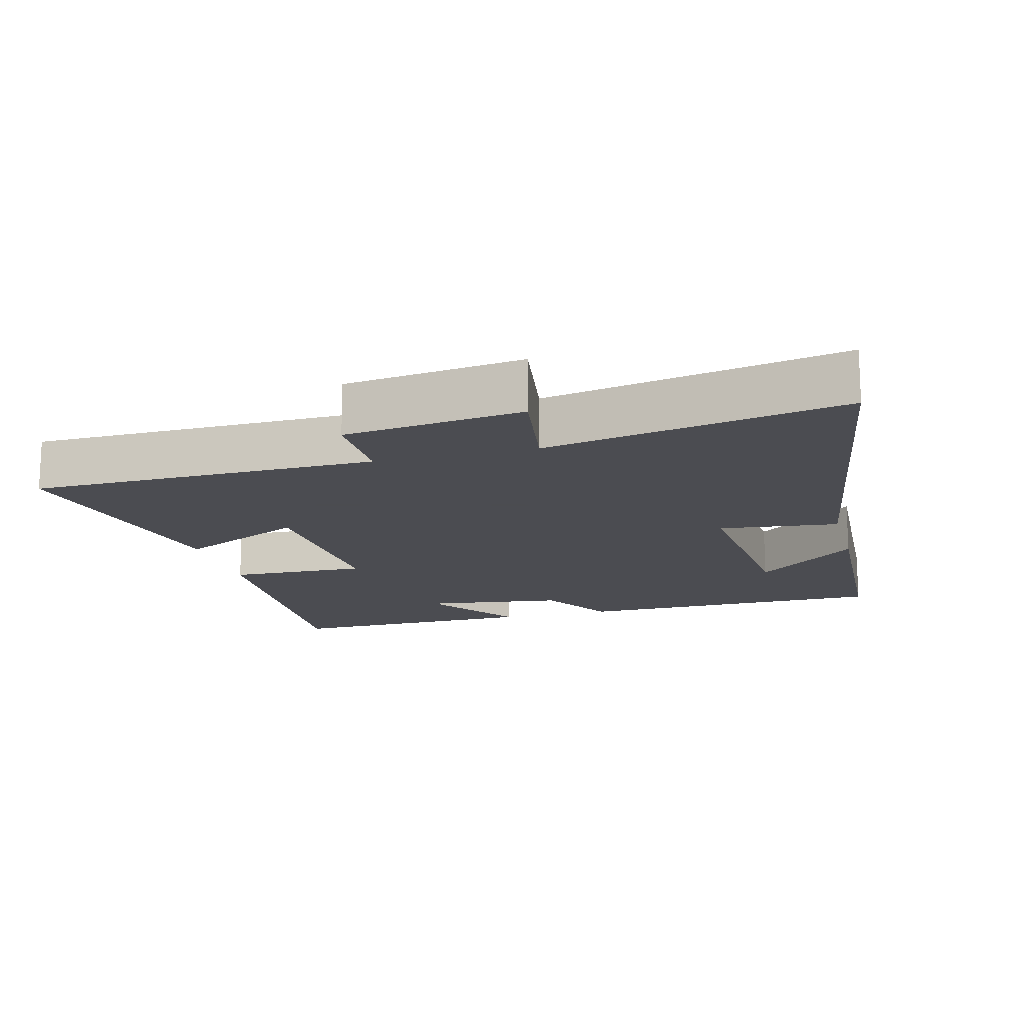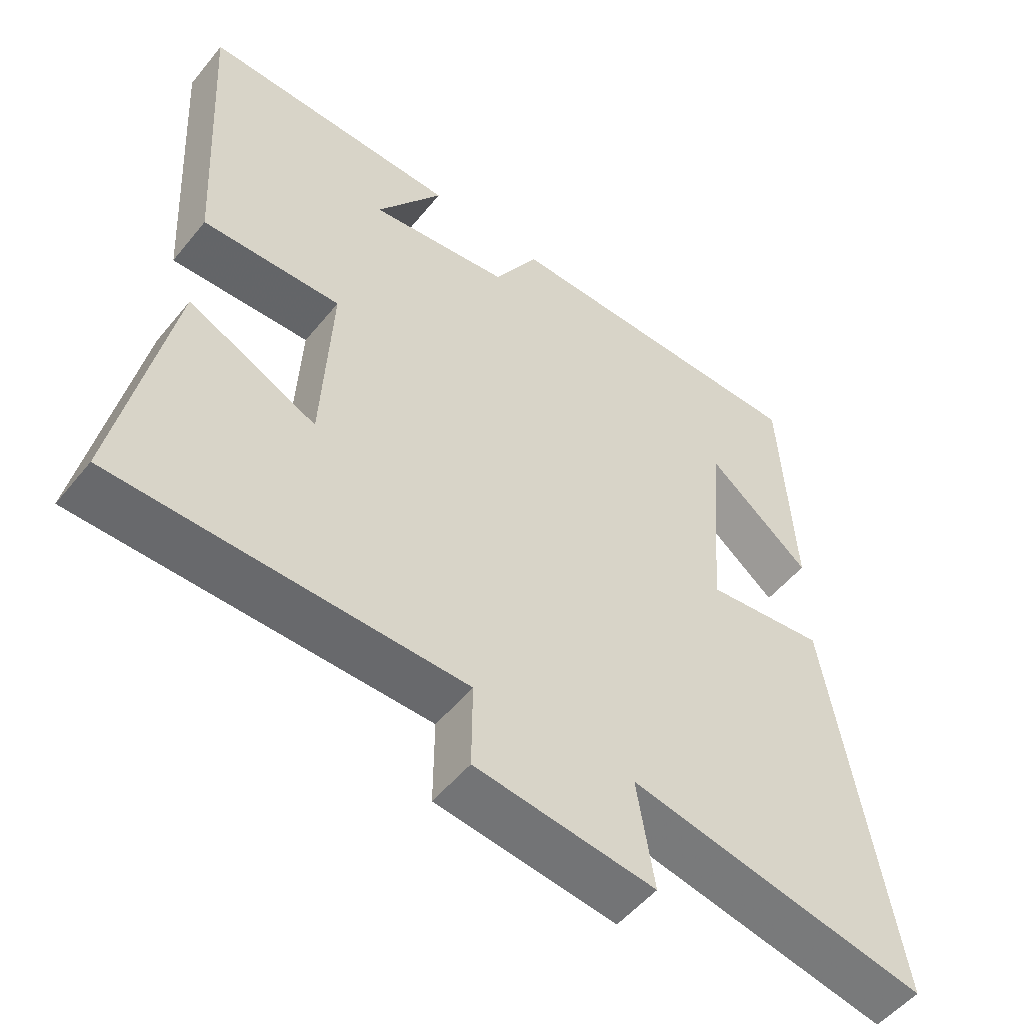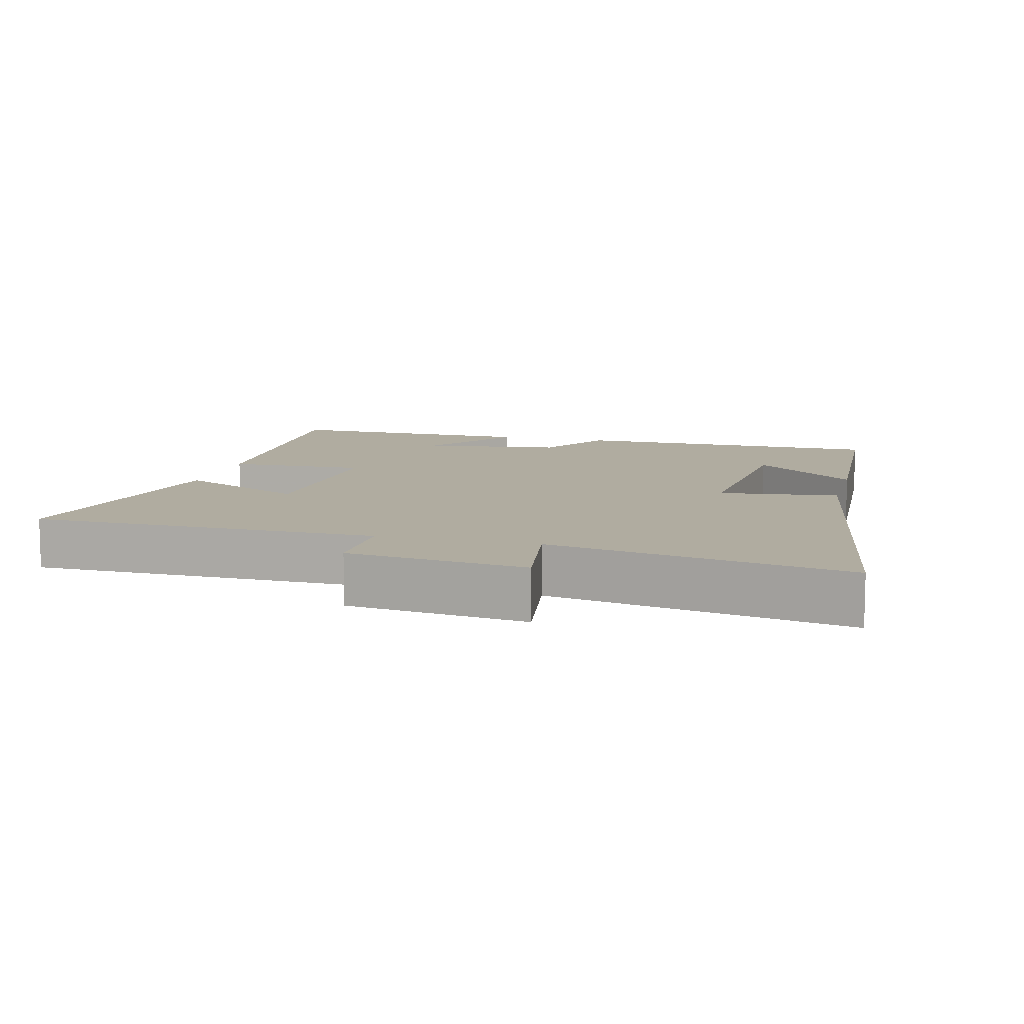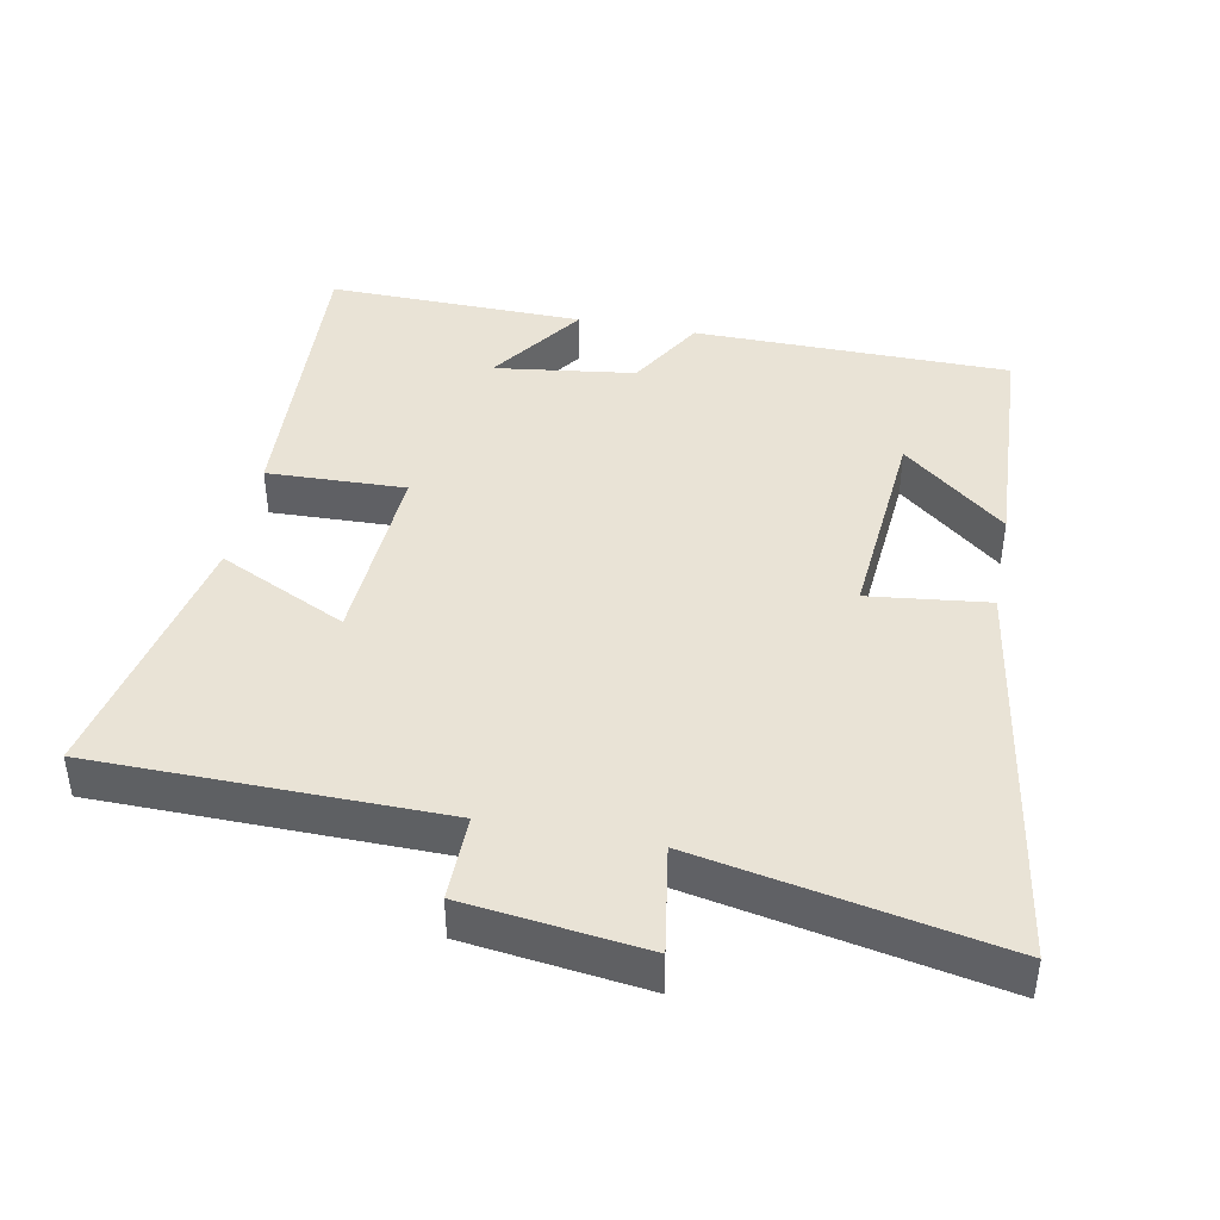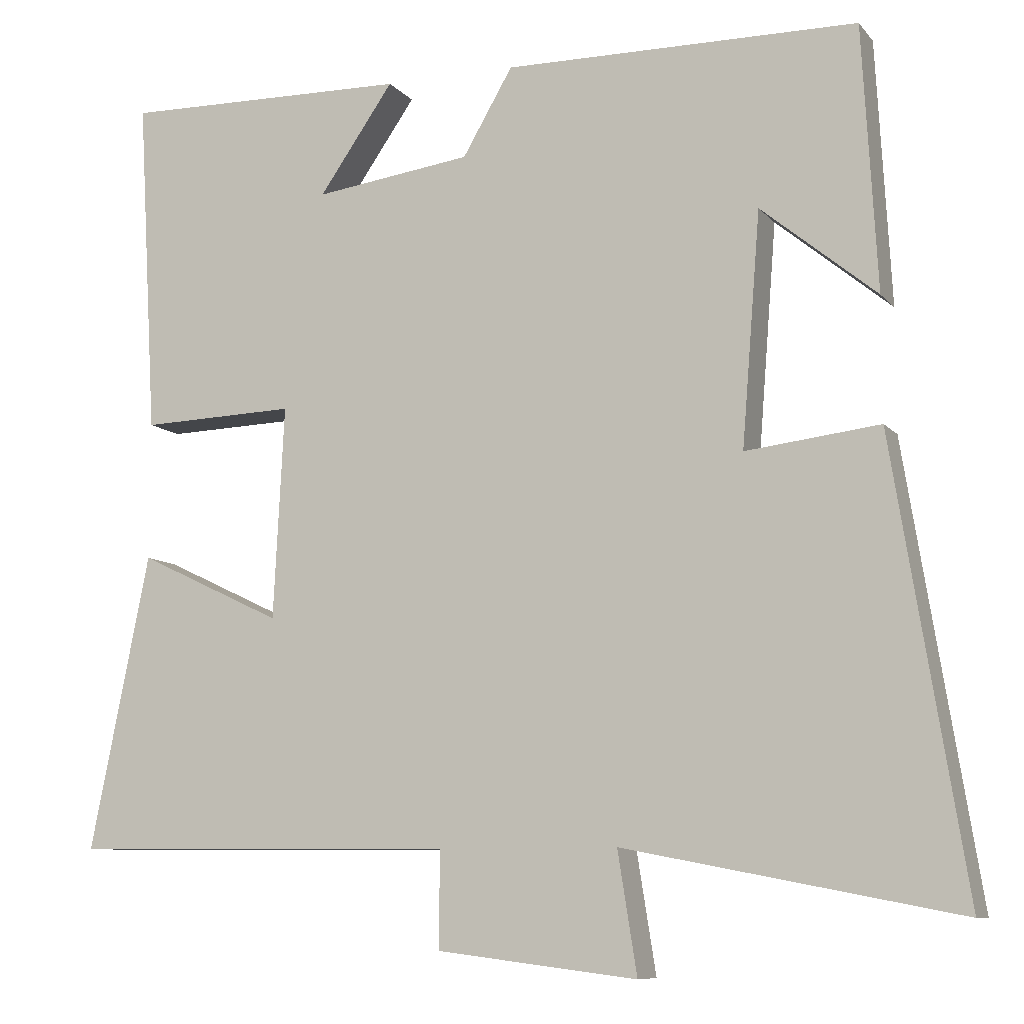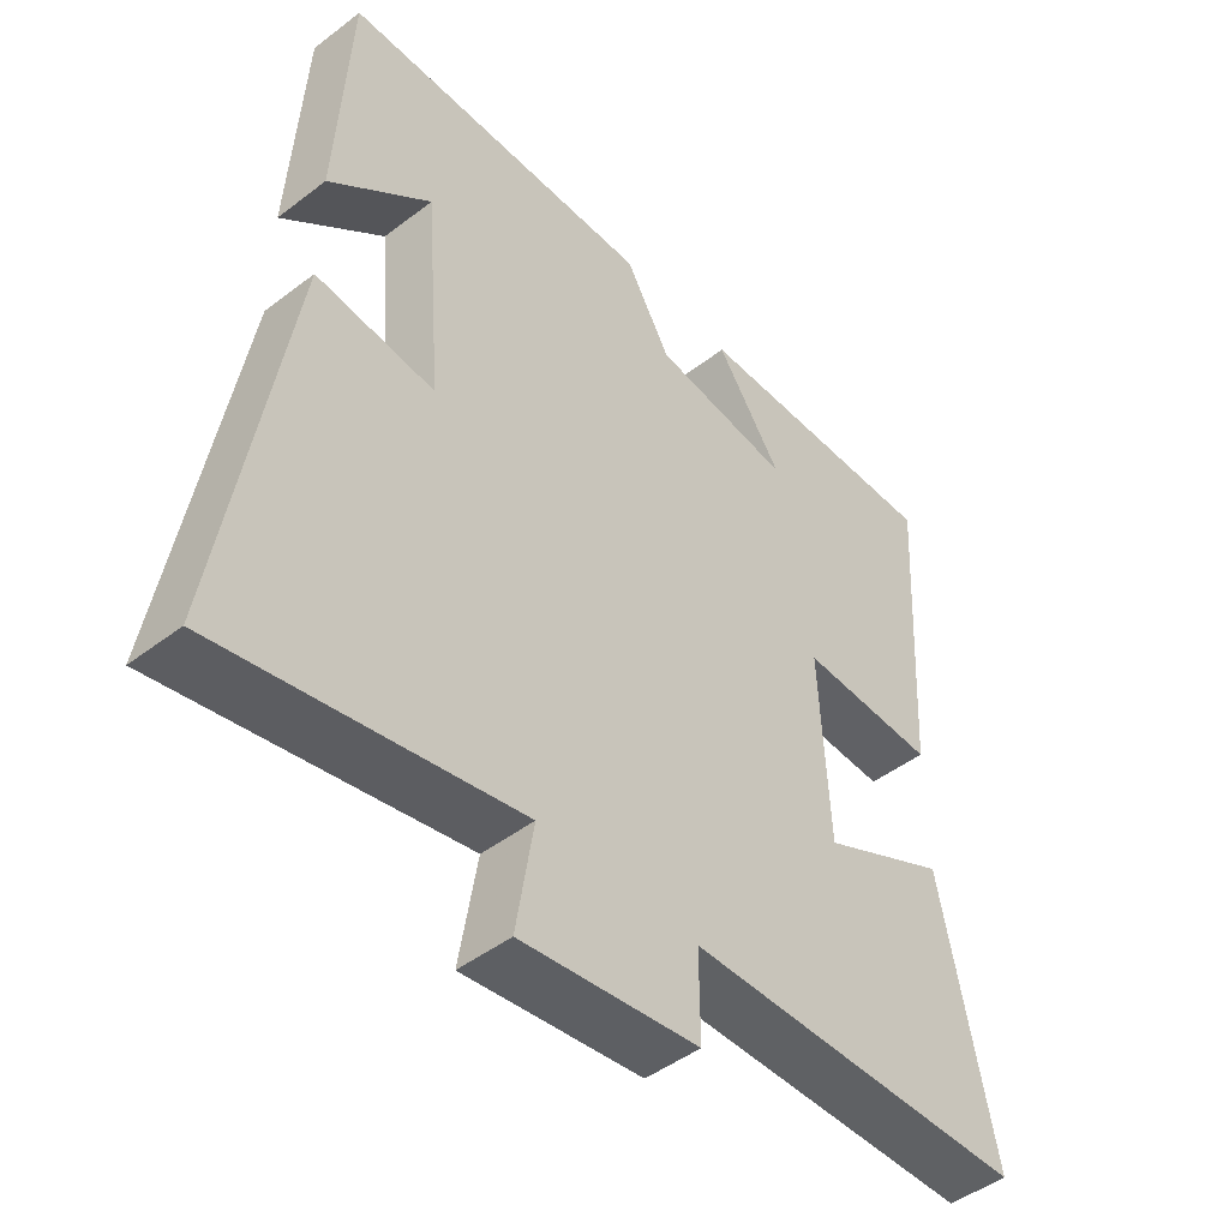
<metadata>
{"format":"obj","ext":"obj","renderer":"f3d","projection":"perspective","resolution":1024,"background":"white","views":[{"elev":-15.3,"azim":-165.0,"up":"+Y"},{"elev":-52.5,"azim":142.0,"up":"+Z"},{"elev":9.9,"azim":-165.4,"up":"+Y"},{"elev":42.3,"azim":-168.9,"up":"+Y"},{"elev":-9.0,"azim":-157.8,"up":"+Z"},{"elev":-46.8,"azim":-49.0,"up":"+Z"}]}
</metadata>
<code>
v -0.481 0.07 0.497
v -0.021 0.07 0.5
v 0.044 0.07 0.388
v 0.248 0.07 0.36
v 0.151 0.07 0.5
v 0.525 0.07 0.506
v 0.5 0.07 0.068
v 0.299 0.07 0.075
v 0.313 0.07 -0.201
v 0.5 0.07 -0.112
v 0.577 0.07 -0.495
v 0.074 0.07 -0.5
v 0.075 0.07 -0.625
v -0.185 0.07 -0.657
v -0.16 0.07 -0.5
v -0.594 0.07 -0.584
v -0.5 0.07 -0.004
v -0.326 0.07 -0.025
v -0.35 0.07 0.277
v -0.5 0.07 0.154
v -0.481 0 0.497
v -0.021 0 0.5
v 0.044 0 0.388
v 0.248 0 0.36
v 0.151 0 0.5
v 0.525 0 0.506
v 0.5 0 0.068
v 0.299 0 0.075
v 0.313 0 -0.201
v 0.5 0 -0.112
v 0.577 0 -0.495
v 0.074 0 -0.5
v 0.075 0 -0.625
v -0.185 0 -0.657
v -0.16 0 -0.5
v -0.594 0 -0.584
v -0.5 0 -0.004
v -0.326 0 -0.025
v -0.35 0 0.277
v -0.5 0 0.154
f 19 20 1
f 15 16 17 18
f 15 18 19
f 12 13 14 15
f 12 15 19
f 9 10 11 12
f 8 9 12 19
f 4 5 6 7
f 3 4 7 8
f 19 1 2 3
f 3 8 19
f 21 40 39
f 38 37 36 35
f 39 38 35
f 35 34 33 32
f 39 35 32
f 32 31 30 29
f 39 32 29 28
f 27 26 25 24
f 28 27 24 23
f 23 22 21 39
f 39 28 23
f 1 21 22 2
f 2 22 23 3
f 3 23 24 4
f 4 24 25 5
f 5 25 26 6
f 6 26 27 7
f 7 27 28 8
f 8 28 29 9
f 9 29 30 10
f 10 30 31 11
f 11 31 32 12
f 12 32 33 13
f 13 33 34 14
f 14 34 35 15
f 15 35 36 16
f 16 36 37 17
f 17 37 38 18
f 18 38 39 19
f 19 39 40 20
f 20 40 21 1

</code>
